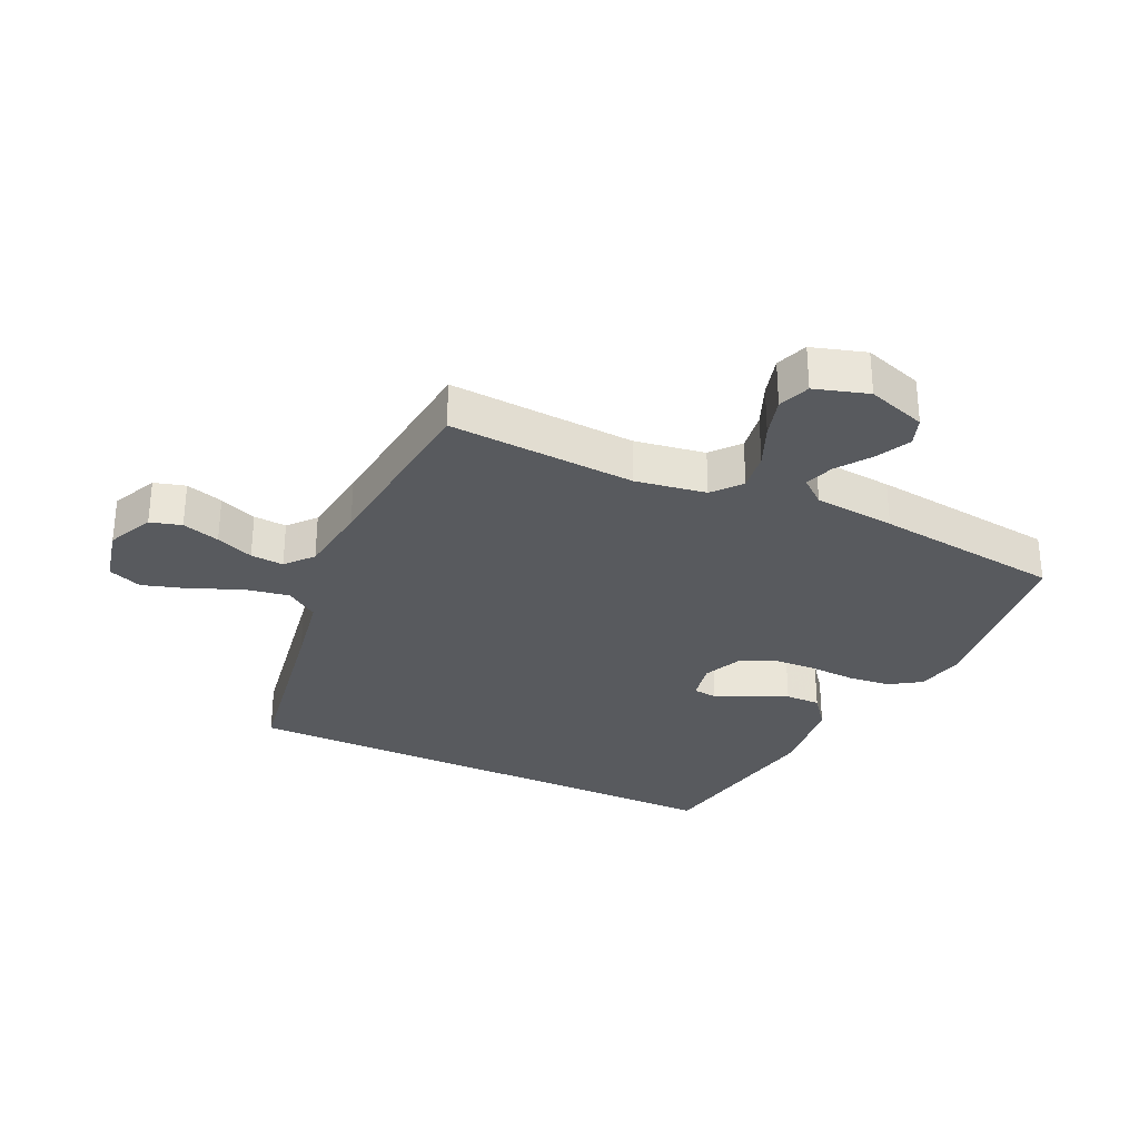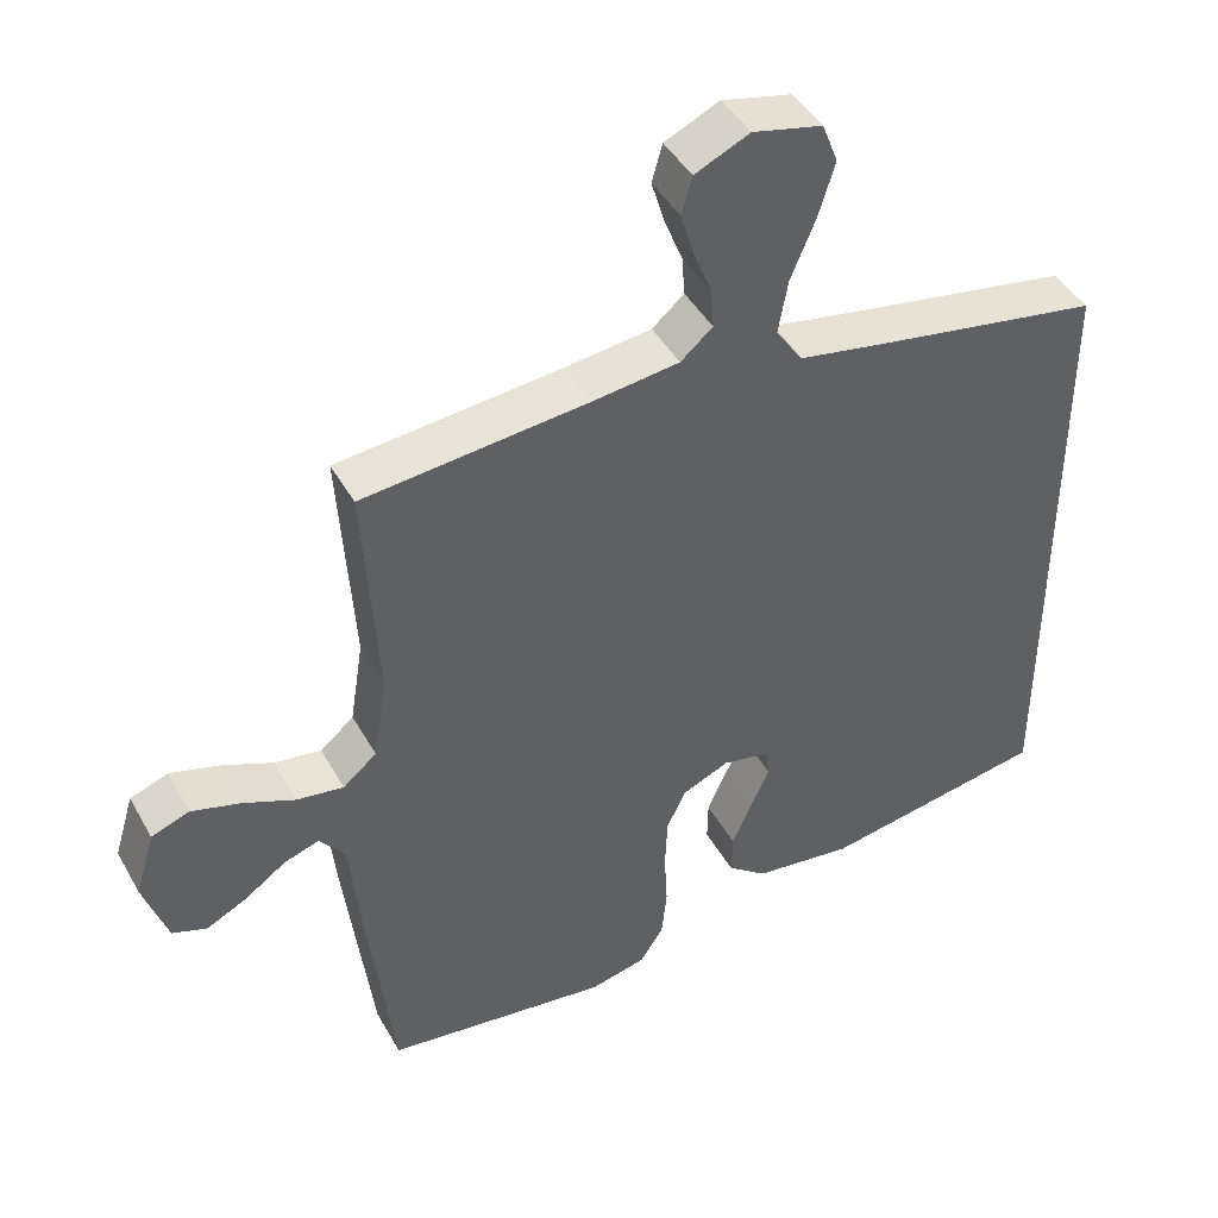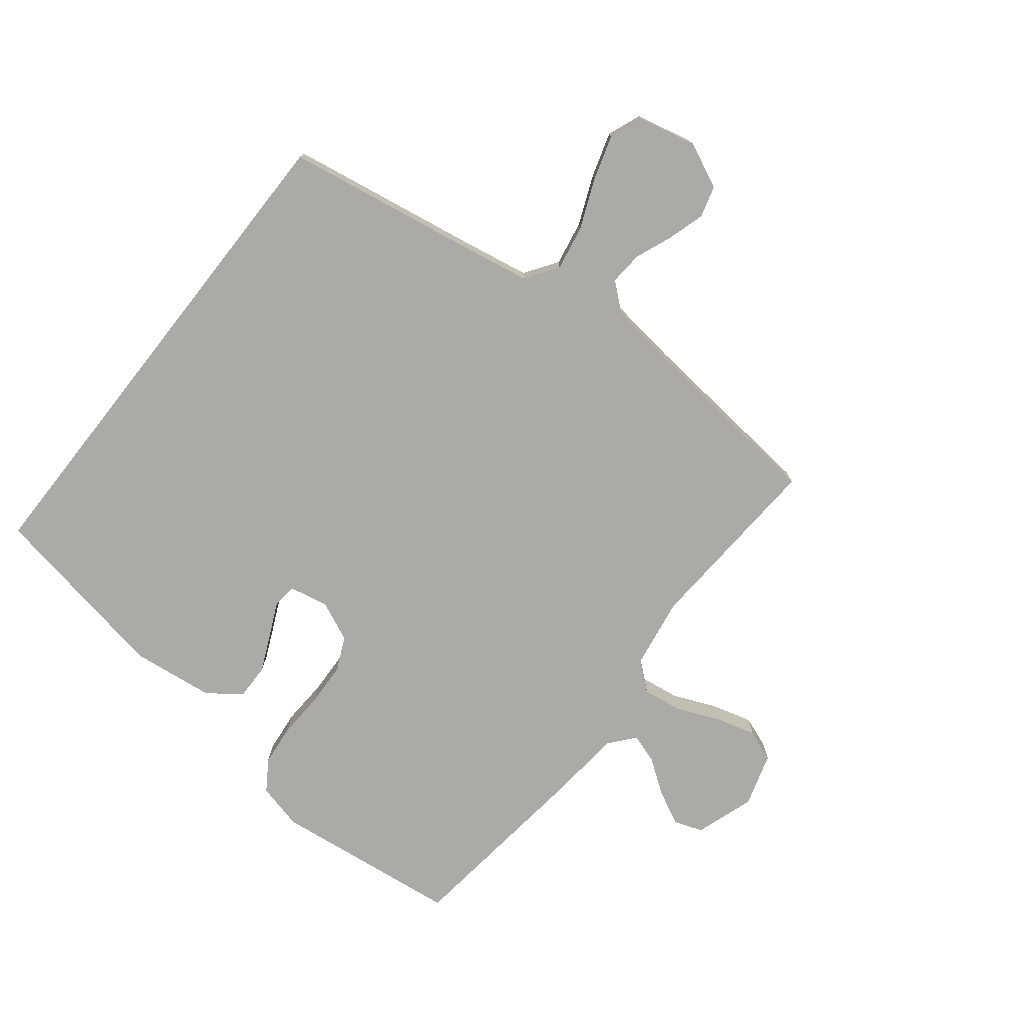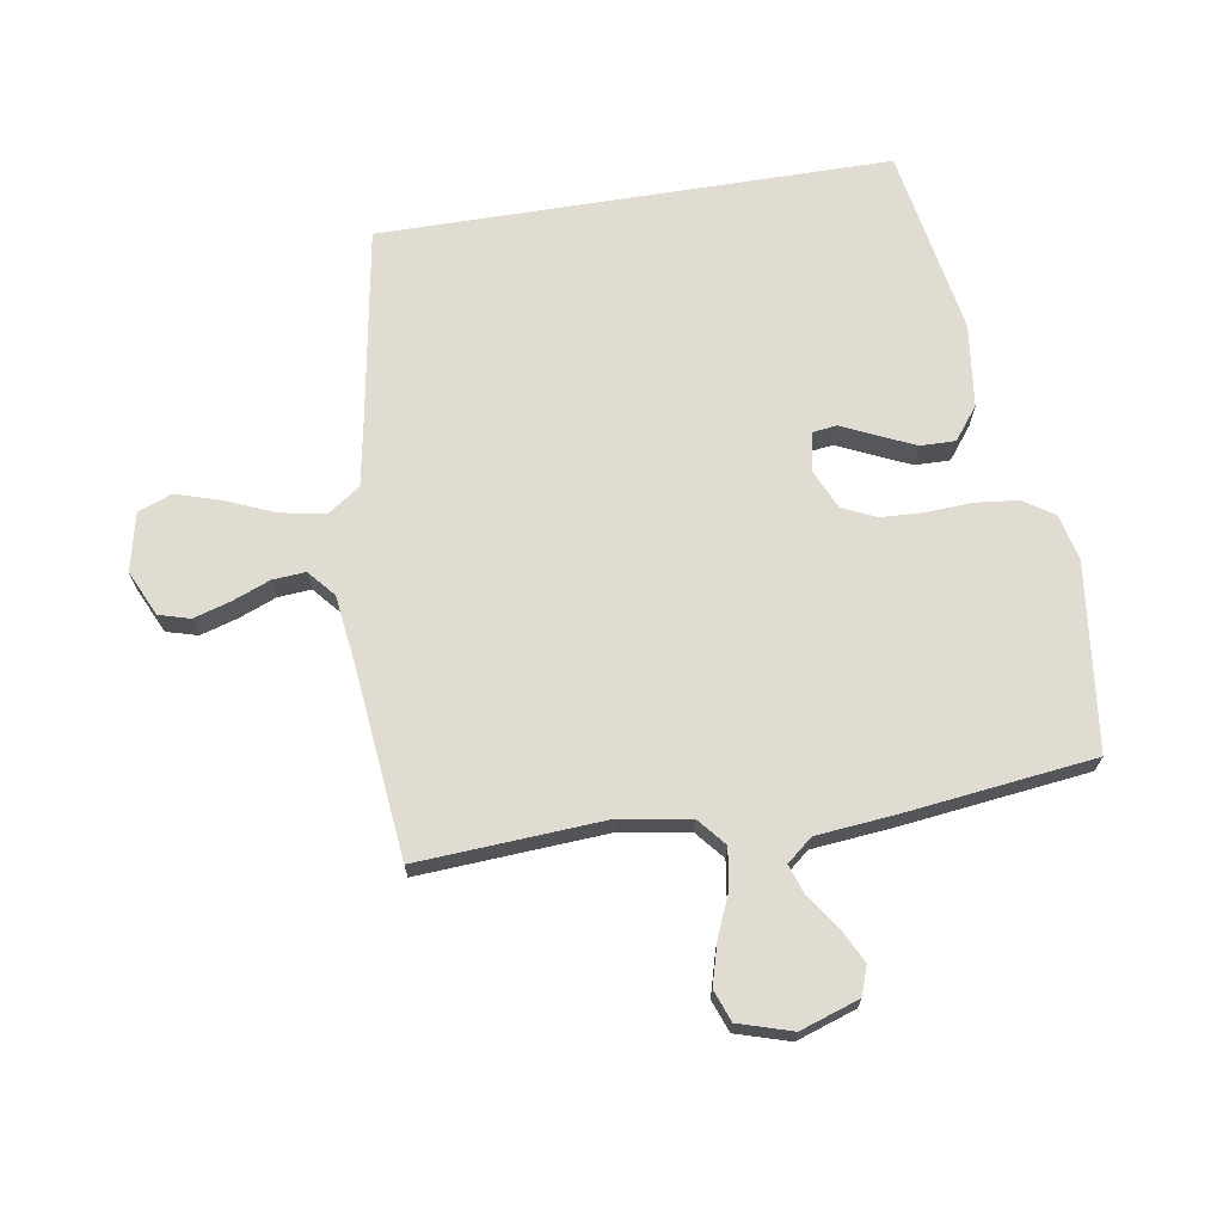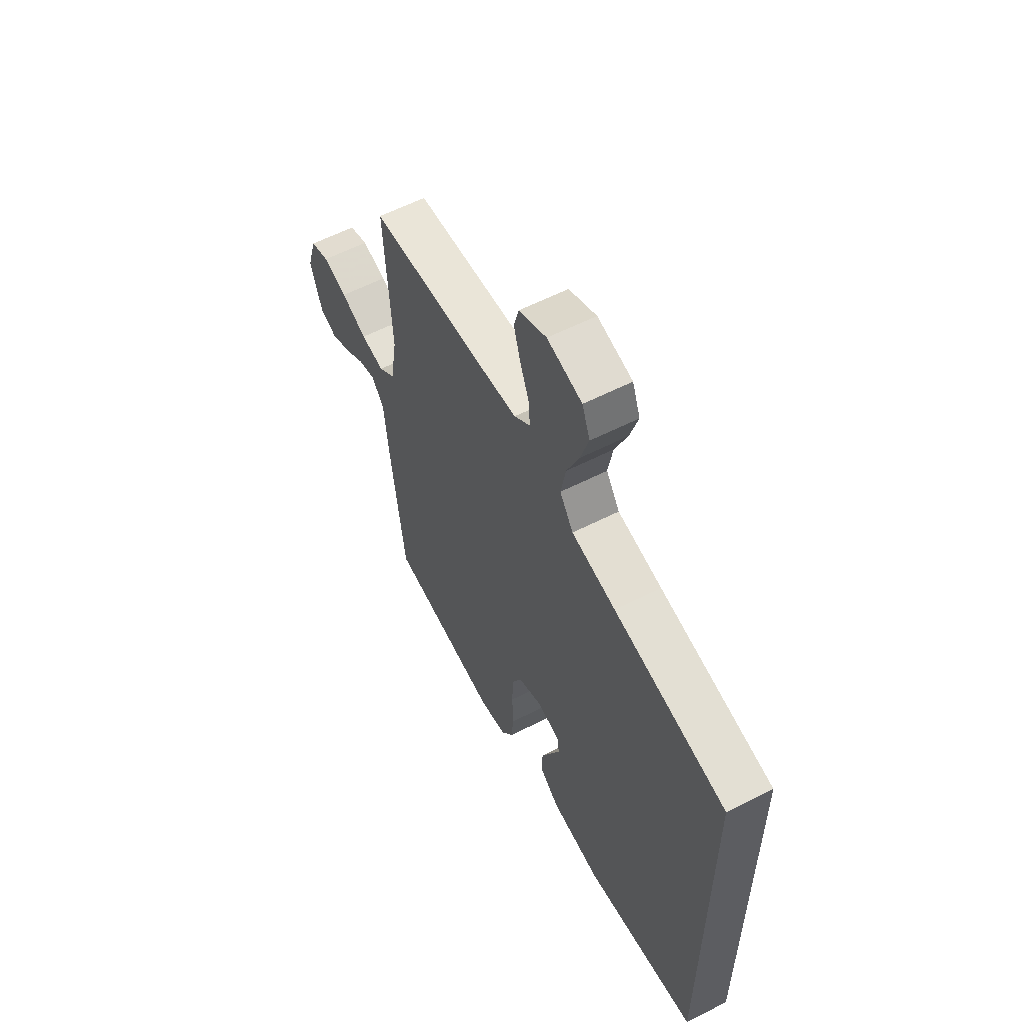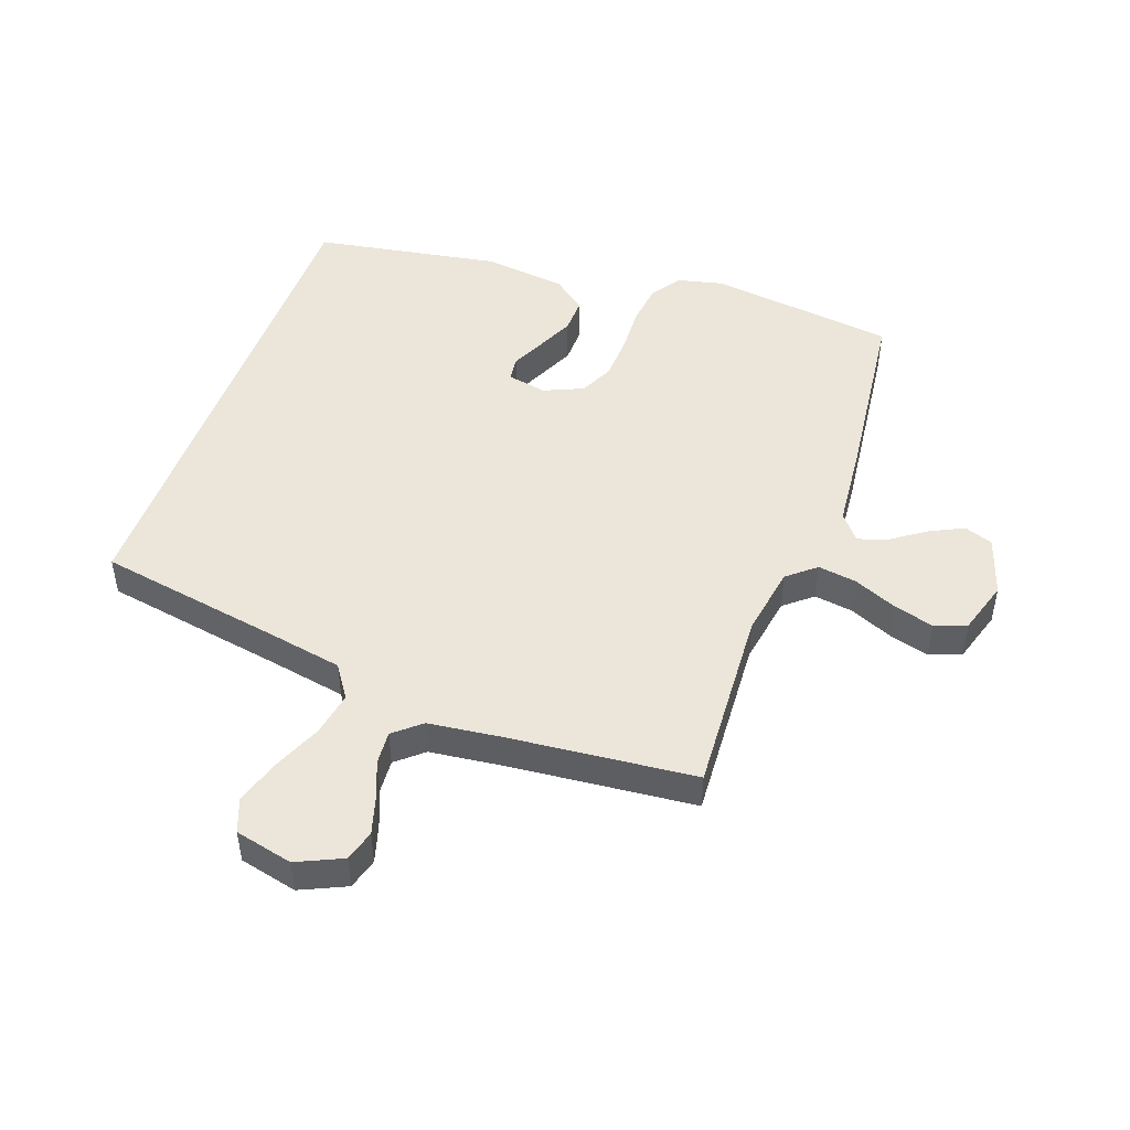
<metadata>
{"format":"obj","ext":"obj","renderer":"f3d","projection":"perspective","resolution":1024,"background":"white","views":[{"elev":-30.5,"azim":65.0,"up":"+Y"},{"elev":43.8,"azim":152.5,"up":"+Z"},{"elev":-76.0,"azim":-38.2,"up":"+Y"},{"elev":69.1,"azim":80.9,"up":"+Y"},{"elev":59.6,"azim":-117.5,"up":"+Z"},{"elev":48.2,"azim":20.1,"up":"+Y"}]}
</metadata>
<code>
v -0.5 0.07 -0.398
v -0.5 0.07 0.419
v -0.2 0.07 0.469
v -0.082 0.07 0.49
v -0.046 0.07 0.542
v -0.059 0.07 0.614
v -0.092 0.07 0.693
v -0.114 0.07 0.765
v -0.093 0.07 0.819
v 0 0.07 0.84
v 0.073 0.07 0.806
v 0.087 0.07 0.756
v 0.069 0.07 0.696
v 0.045 0.07 0.636
v 0.041 0.07 0.583
v 0.084 0.07 0.546
v 0.2 0.07 0.531
v 0.5 0.07 0.5
v 0.481 0.07 0.2
v 0.499 0.07 0.087
v 0.544 0.07 0.049
v 0.607 0.07 0.058
v 0.676 0.07 0.087
v 0.741 0.07 0.105
v 0.792 0.07 0.086
v 0.818 0.07 0
v 0.786 0.07 -0.095
v 0.74 0.07 -0.111
v 0.686 0.07 -0.084
v 0.631 0.07 -0.045
v 0.584 0.07 -0.029
v 0.55 0.07 -0.07
v 0.537 0.07 -0.2
v 0.5 0.07 -0.5
v 0.2 0.07 -0.536
v 0.126 0.07 -0.518
v 0.094 0.07 -0.469
v 0.087 0.07 -0.402
v 0.091 0.07 -0.327
v 0.088 0.07 -0.257
v 0.063 0.07 -0.203
v 0 0.07 -0.175
v -0.063 0.07 -0.187
v -0.068 0.07 -0.226
v -0.043 0.07 -0.28
v -0.016 0.07 -0.34
v -0.015 0.07 -0.396
v -0.067 0.07 -0.436
v -0.2 0.07 -0.452
v -0.5 0 -0.398
v -0.5 0 0.419
v -0.2 0 0.469
v -0.082 0 0.49
v -0.046 0 0.542
v -0.059 0 0.614
v -0.092 0 0.693
v -0.114 0 0.765
v -0.093 0 0.819
v 0 0 0.84
v 0.073 0 0.806
v 0.087 0 0.756
v 0.069 0 0.696
v 0.045 0 0.636
v 0.041 0 0.583
v 0.084 0 0.546
v 0.2 0 0.531
v 0.5 0 0.5
v 0.481 0 0.2
v 0.499 0 0.087
v 0.544 0 0.049
v 0.607 0 0.058
v 0.676 0 0.087
v 0.741 0 0.105
v 0.792 0 0.086
v 0.818 0 0
v 0.786 0 -0.095
v 0.74 0 -0.111
v 0.686 0 -0.084
v 0.631 0 -0.045
v 0.584 0 -0.029
v 0.55 0 -0.07
v 0.537 0 -0.2
v 0.5 0 -0.5
v 0.2 0 -0.536
v 0.126 0 -0.518
v 0.094 0 -0.469
v 0.087 0 -0.402
v 0.091 0 -0.327
v 0.088 0 -0.257
v 0.063 0 -0.203
v 0 0 -0.175
v -0.063 0 -0.187
v -0.068 0 -0.226
v -0.043 0 -0.28
v -0.016 0 -0.34
v -0.015 0 -0.396
v -0.067 0 -0.436
v -0.2 0 -0.452
f 49 1 2
f 48 49 2
f 47 48 2
f 46 47 2
f 45 46 2
f 44 45 2
f 43 44 2 3
f 42 43 3 4
f 41 42 4 5
f 40 41 5
f 37 38 39
f 36 37 39
f 35 36 39
f 34 35 39
f 33 34 39
f 32 33 39
f 31 32 39 40
f 28 29 30
f 27 28 30
f 26 27 30
f 25 26 30
f 24 25 30
f 23 24 30
f 22 23 30
f 21 22 30 31
f 31 40 5
f 21 31 5
f 20 21 5
f 17 18 19
f 19 20 5
f 17 19 5
f 16 17 5
f 12 13 14
f 11 12 14
f 10 11 14
f 9 10 14
f 8 9 14
f 7 8 14
f 6 7 14
f 6 14 15
f 5 6 15 16
f 51 50 98
f 51 98 97
f 51 97 96
f 51 96 95
f 51 95 94
f 51 94 93
f 52 51 93 92
f 53 52 92 91
f 54 53 91 90
f 54 90 89
f 88 87 86
f 88 86 85
f 88 85 84
f 88 84 83
f 88 83 82
f 88 82 81
f 89 88 81 80
f 79 78 77
f 79 77 76
f 79 76 75
f 79 75 74
f 79 74 73
f 79 73 72
f 79 72 71
f 80 79 71 70
f 54 89 80
f 54 80 70
f 54 70 69
f 68 67 66
f 54 69 68
f 54 68 66
f 54 66 65
f 63 62 61
f 63 61 60
f 63 60 59
f 63 59 58
f 63 58 57
f 63 57 56
f 63 56 55
f 64 63 55
f 65 64 55 54
f 1 50 51 2
f 2 51 52 3
f 3 52 53 4
f 4 53 54 5
f 5 54 55 6
f 6 55 56 7
f 7 56 57 8
f 8 57 58 9
f 9 58 59 10
f 10 59 60 11
f 11 60 61 12
f 12 61 62 13
f 13 62 63 14
f 14 63 64 15
f 15 64 65 16
f 16 65 66 17
f 17 66 67 18
f 18 67 68 19
f 19 68 69 20
f 20 69 70 21
f 21 70 71 22
f 22 71 72 23
f 23 72 73 24
f 24 73 74 25
f 25 74 75 26
f 26 75 76 27
f 27 76 77 28
f 28 77 78 29
f 29 78 79 30
f 30 79 80 31
f 31 80 81 32
f 32 81 82 33
f 33 82 83 34
f 34 83 84 35
f 35 84 85 36
f 36 85 86 37
f 37 86 87 38
f 38 87 88 39
f 39 88 89 40
f 40 89 90 41
f 41 90 91 42
f 42 91 92 43
f 43 92 93 44
f 44 93 94 45
f 45 94 95 46
f 46 95 96 47
f 47 96 97 48
f 48 97 98 49
f 49 98 50 1

</code>
